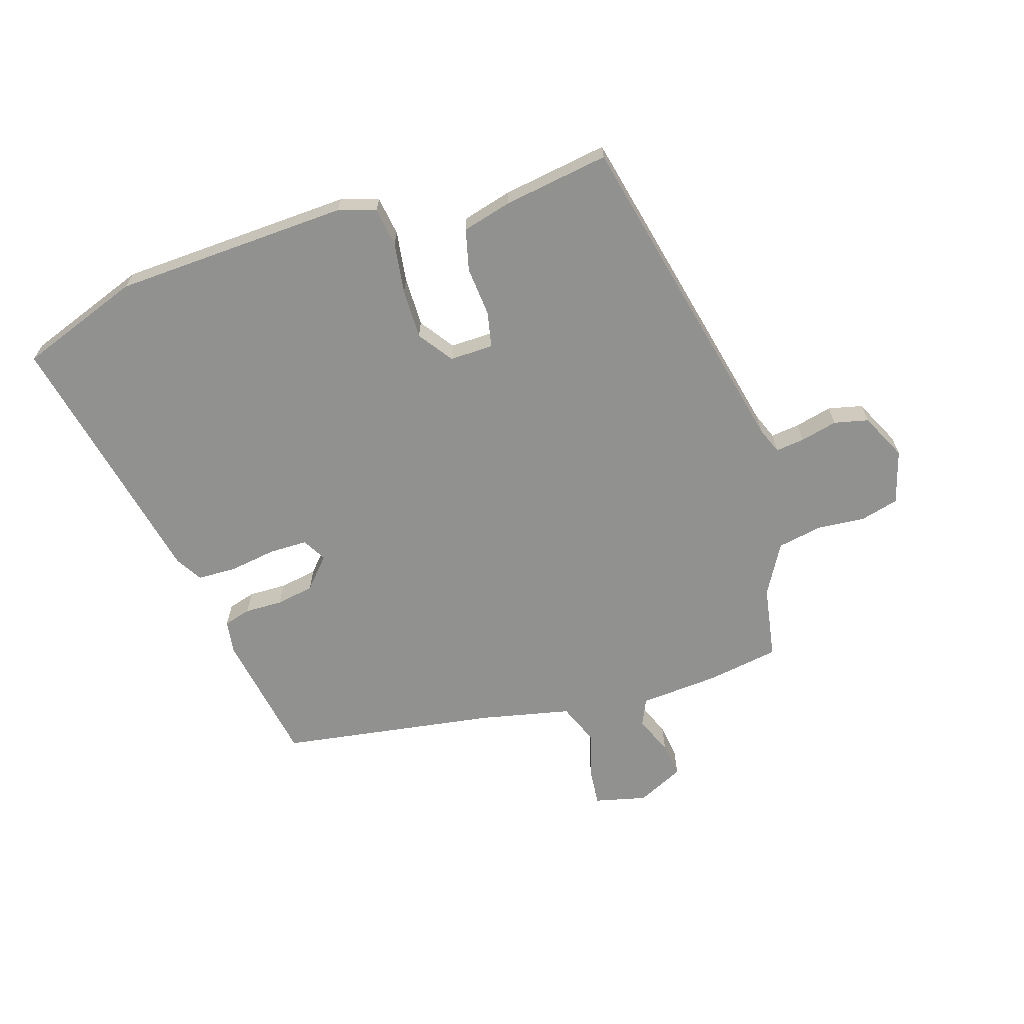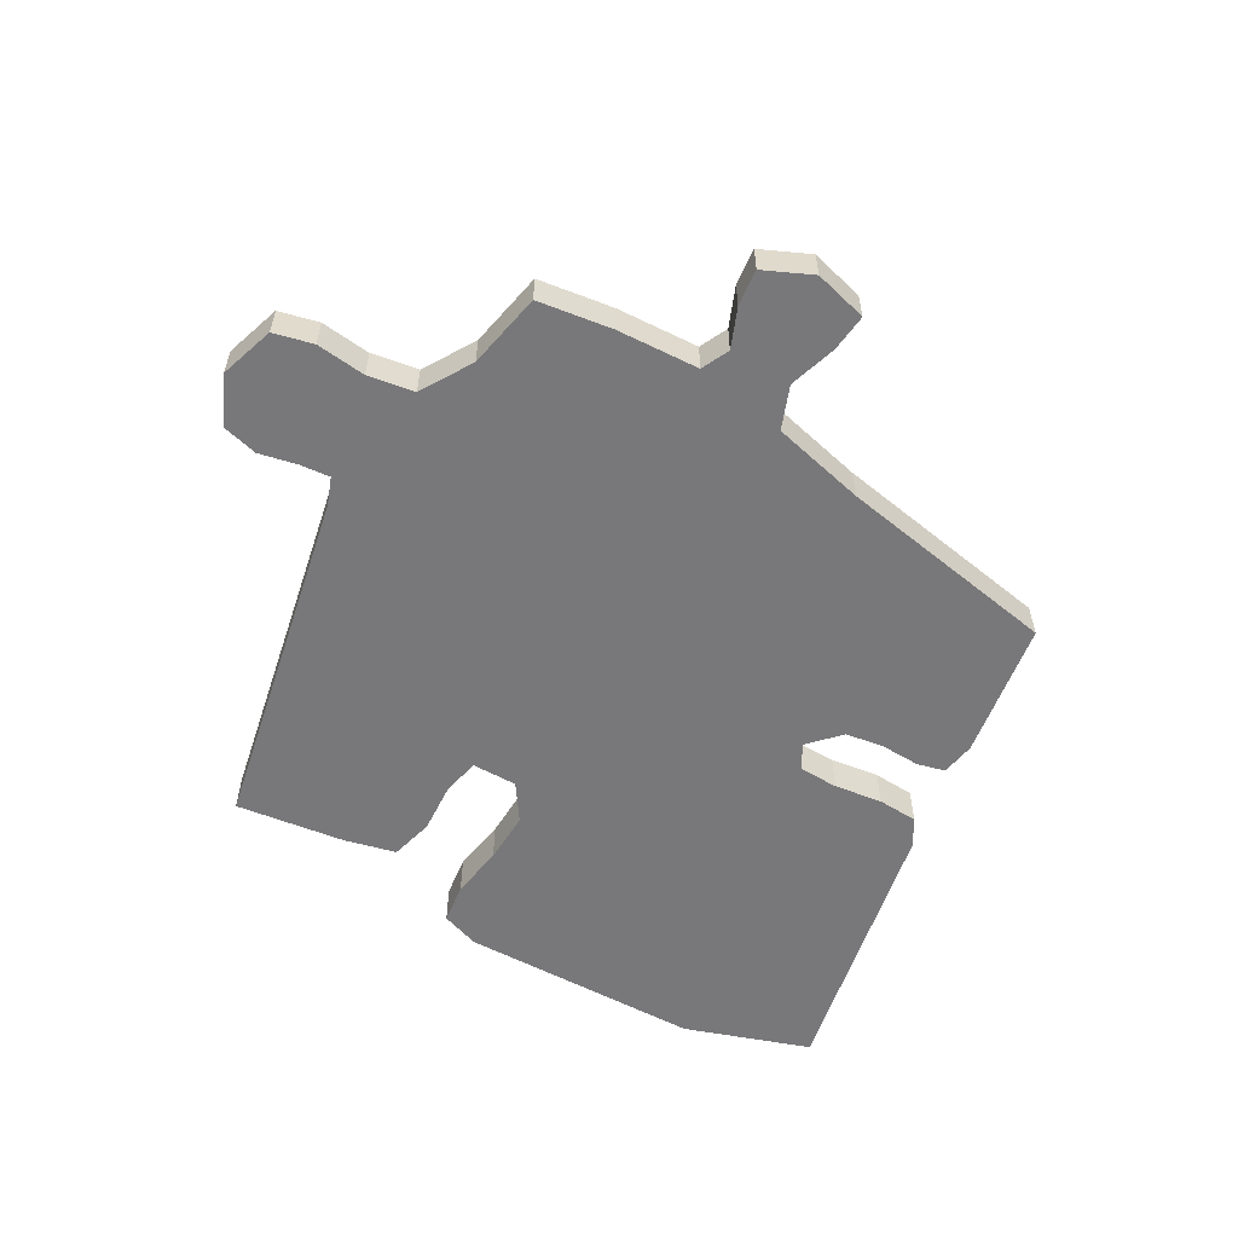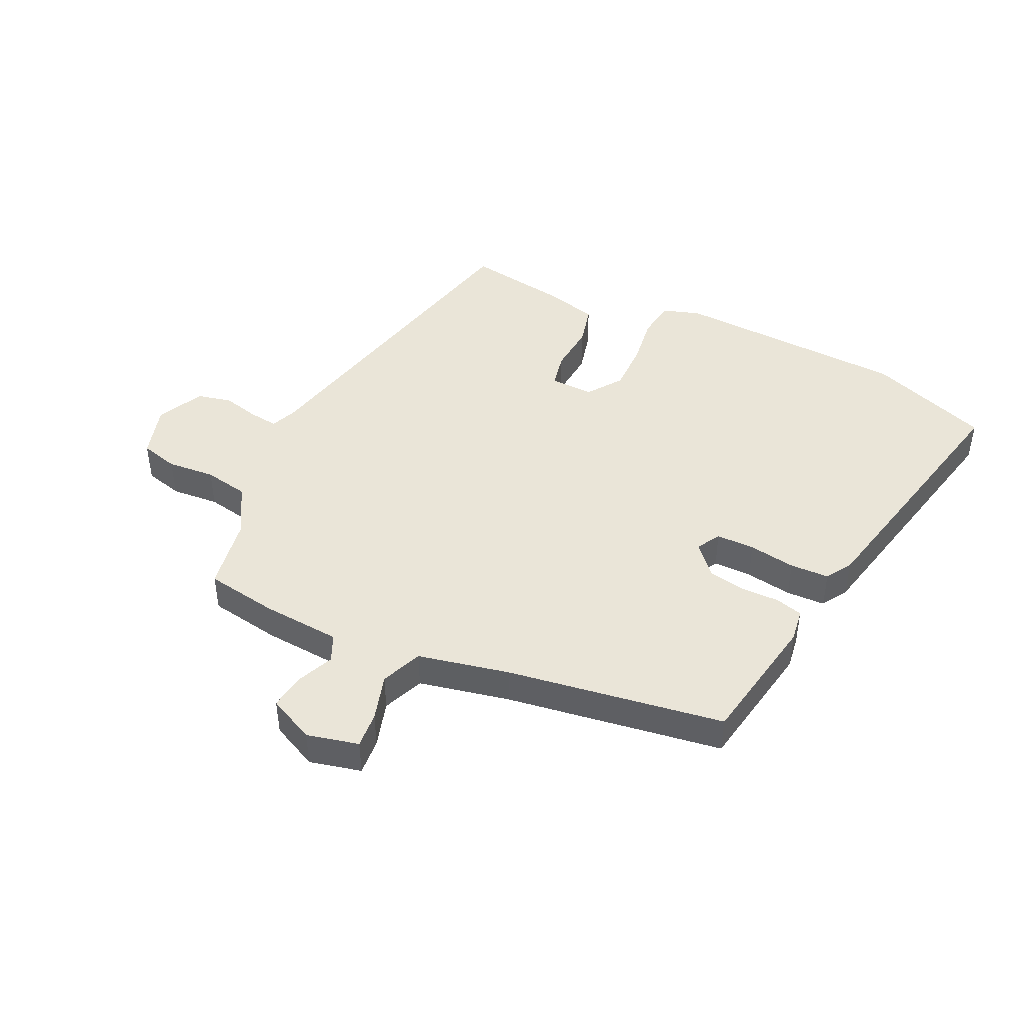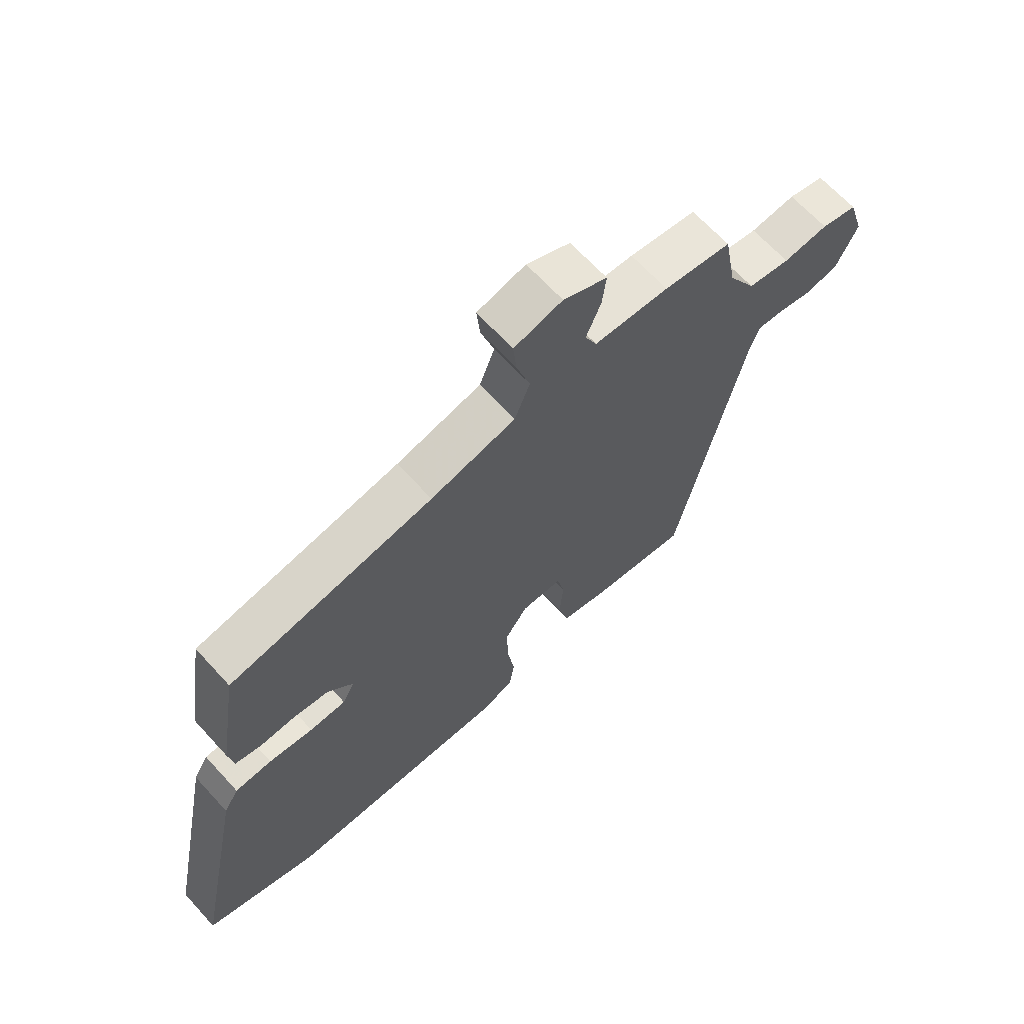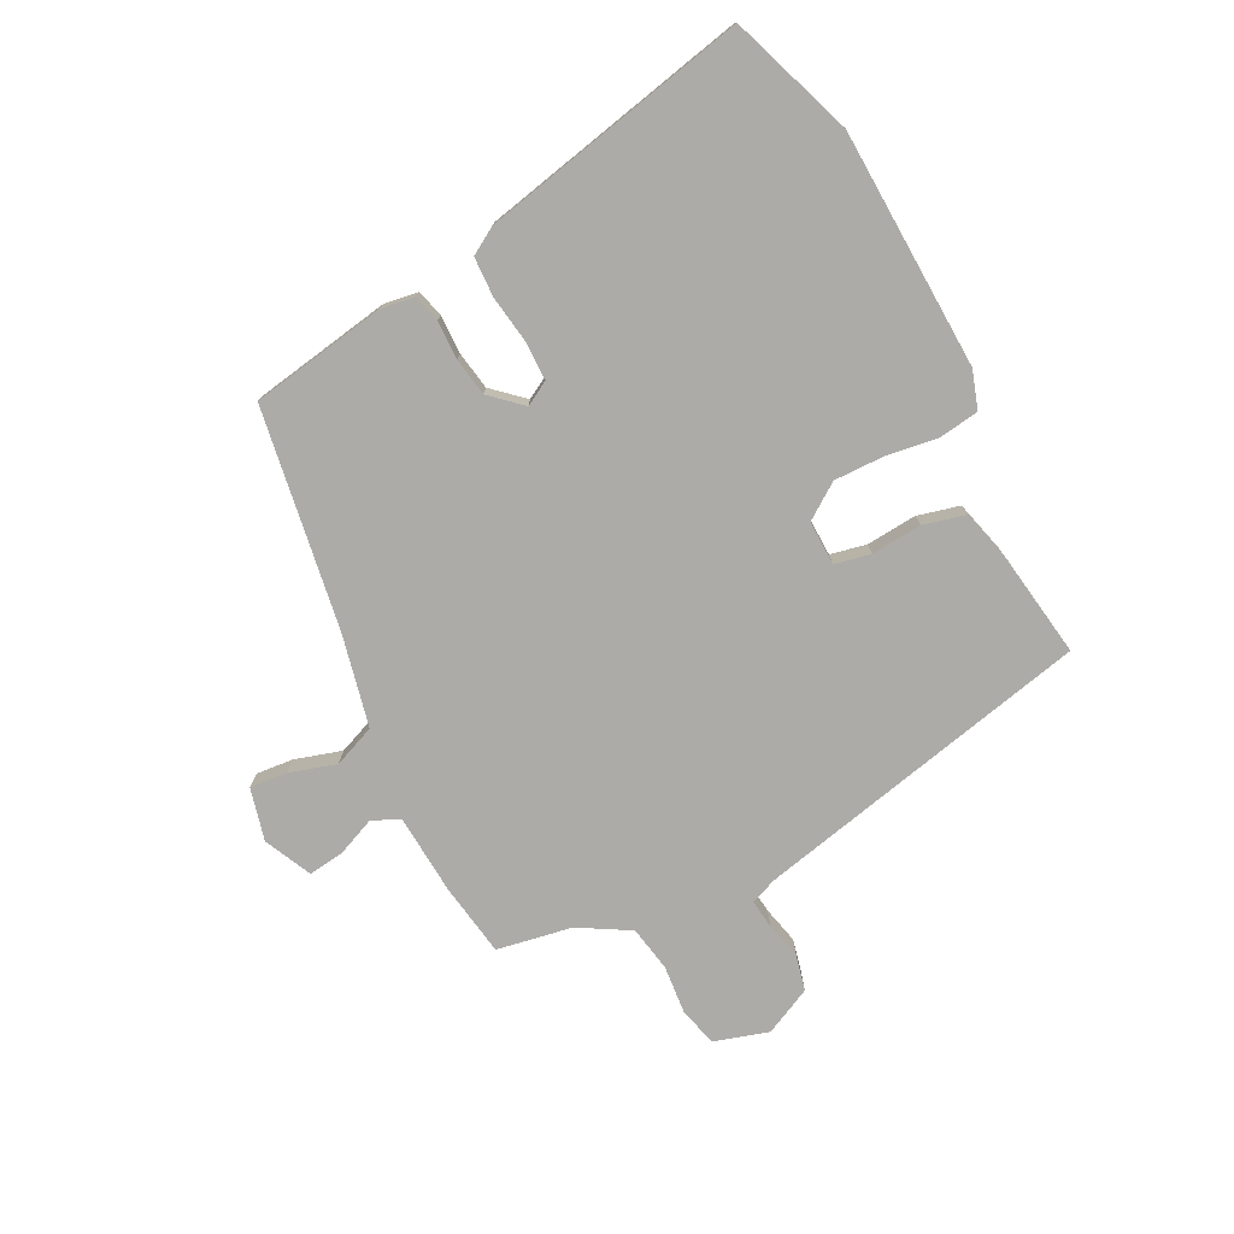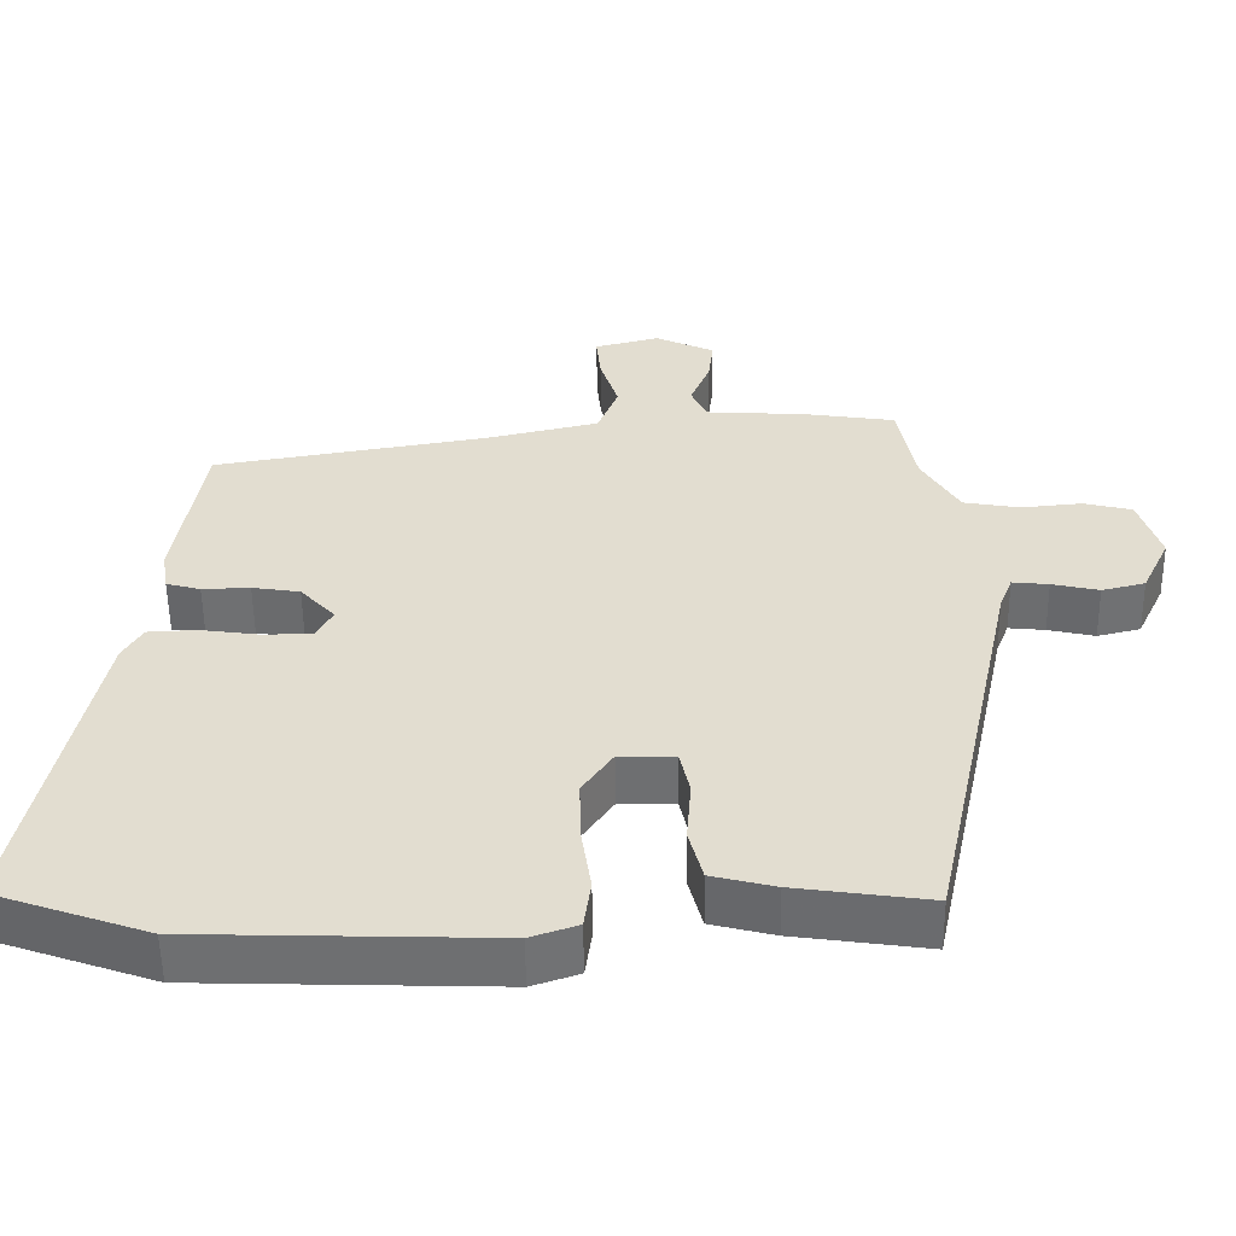
<metadata>
{"format":"obj","ext":"obj","renderer":"f3d","projection":"perspective","resolution":1024,"background":"white","views":[{"elev":-65.9,"azim":-161.7,"up":"+Y"},{"elev":-57.6,"azim":-30.3,"up":"+Y"},{"elev":44.8,"azim":26.3,"up":"+Y"},{"elev":66.1,"azim":137.6,"up":"+Z"},{"elev":-76.4,"azim":117.6,"up":"+Y"},{"elev":-54.7,"azim":-179.3,"up":"+Z"}]}
</metadata>
<code>
v 0.635 0.07 -0.453
v 0.432 0.07 -0.524
v 0.04 0.07 -0.536
v -0.022 0.07 -0.515
v -0.031 0.07 -0.45
v -0.018 0.07 -0.365
v -0.016 0.07 -0.282
v -0.056 0.07 -0.224
v -0.129 0.07 -0.225
v -0.142 0.07 -0.284
v -0.136 0.07 -0.367
v -0.154 0.07 -0.436
v -0.237 0.07 -0.457
v -0.413 0.07 -0.482
v -0.532 0.07 0.076
v -0.549 0.07 0.12
v -0.597 0.07 0.115
v -0.659 0.07 0.101
v -0.716 0.07 0.115
v -0.753 0.07 0.193
v -0.725 0.07 0.282
v -0.661 0.07 0.298
v -0.581 0.07 0.29
v -0.506 0.07 0.303
v -0.457 0.07 0.386
v -0.434 0.07 0.509
v -0.314 0.07 0.527
v -0.181 0.07 0.535
v -0.16 0.07 0.58
v -0.186 0.07 0.643
v -0.193 0.07 0.702
v -0.115 0.07 0.738
v -0.029 0.07 0.716
v -0.035 0.07 0.655
v -0.059 0.07 0.578
v -0.032 0.07 0.509
v 0.119 0.07 0.474
v 0.48 0.07 0.413
v 0.516 0.07 0.19
v 0.507 0.07 0.135
v 0.462 0.07 0.123
v 0.399 0.07 0.125
v 0.336 0.07 0.115
v 0.29 0.07 0.065
v 0.312 0.07 0.025
v 0.376 0.07 0.024
v 0.454 0.07 0.035
v 0.519 0.07 0.032
v 0.545 0.07 -0.012
v 0.635 0 -0.453
v 0.432 0 -0.524
v 0.04 0 -0.536
v -0.022 0 -0.515
v -0.031 0 -0.45
v -0.018 0 -0.365
v -0.016 0 -0.282
v -0.056 0 -0.224
v -0.129 0 -0.225
v -0.142 0 -0.284
v -0.136 0 -0.367
v -0.154 0 -0.436
v -0.237 0 -0.457
v -0.413 0 -0.482
v -0.532 0 0.076
v -0.549 0 0.12
v -0.597 0 0.115
v -0.659 0 0.101
v -0.716 0 0.115
v -0.753 0 0.193
v -0.725 0 0.282
v -0.661 0 0.298
v -0.581 0 0.29
v -0.506 0 0.303
v -0.457 0 0.386
v -0.434 0 0.509
v -0.314 0 0.527
v -0.181 0 0.535
v -0.16 0 0.58
v -0.186 0 0.643
v -0.193 0 0.702
v -0.115 0 0.738
v -0.029 0 0.716
v -0.035 0 0.655
v -0.059 0 0.578
v -0.032 0 0.509
v 0.119 0 0.474
v 0.48 0 0.413
v 0.516 0 0.19
v 0.507 0 0.135
v 0.462 0 0.123
v 0.399 0 0.125
v 0.336 0 0.115
v 0.29 0 0.065
v 0.312 0 0.025
v 0.376 0 0.024
v 0.454 0 0.035
v 0.519 0 0.032
v 0.545 0 -0.012
f 4 5 6
f 3 4 6
f 2 3 6
f 1 2 6
f 49 1 6
f 48 49 6
f 47 48 6
f 46 47 6
f 45 46 6 7
f 44 45 7 8
f 43 44 8 9
f 40 41 42
f 39 40 42
f 38 39 42
f 37 38 42
f 36 37 42 43
f 33 34 35
f 32 33 35
f 31 32 35
f 30 31 35
f 29 30 35
f 28 29 35 36
f 36 43 9
f 28 36 9
f 27 28 9
f 26 27 9
f 25 26 9
f 21 22 23
f 20 21 23
f 19 20 23
f 18 19 23
f 17 18 23
f 16 17 23 24
f 25 9 10
f 24 25 10
f 16 24 10
f 15 16 10
f 13 14 15
f 12 13 15
f 11 12 15
f 10 11 15
f 55 54 53
f 55 53 52
f 55 52 51
f 55 51 50
f 55 50 98
f 55 98 97
f 55 97 96
f 55 96 95
f 56 55 95 94
f 57 56 94 93
f 58 57 93 92
f 91 90 89
f 91 89 88
f 91 88 87
f 91 87 86
f 92 91 86 85
f 84 83 82
f 84 82 81
f 84 81 80
f 84 80 79
f 84 79 78
f 85 84 78 77
f 58 92 85
f 58 85 77
f 58 77 76
f 58 76 75
f 58 75 74
f 72 71 70
f 72 70 69
f 72 69 68
f 72 68 67
f 72 67 66
f 73 72 66 65
f 59 58 74
f 59 74 73
f 59 73 65
f 59 65 64
f 64 63 62
f 64 62 61
f 64 61 60
f 64 60 59
f 1 50 51 2
f 2 51 52 3
f 3 52 53 4
f 4 53 54 5
f 5 54 55 6
f 6 55 56 7
f 7 56 57 8
f 8 57 58 9
f 9 58 59 10
f 10 59 60 11
f 11 60 61 12
f 12 61 62 13
f 13 62 63 14
f 14 63 64 15
f 15 64 65 16
f 16 65 66 17
f 17 66 67 18
f 18 67 68 19
f 19 68 69 20
f 20 69 70 21
f 21 70 71 22
f 22 71 72 23
f 23 72 73 24
f 24 73 74 25
f 25 74 75 26
f 26 75 76 27
f 27 76 77 28
f 28 77 78 29
f 29 78 79 30
f 30 79 80 31
f 31 80 81 32
f 32 81 82 33
f 33 82 83 34
f 34 83 84 35
f 35 84 85 36
f 36 85 86 37
f 37 86 87 38
f 38 87 88 39
f 39 88 89 40
f 40 89 90 41
f 41 90 91 42
f 42 91 92 43
f 43 92 93 44
f 44 93 94 45
f 45 94 95 46
f 46 95 96 47
f 47 96 97 48
f 48 97 98 49
f 49 98 50 1

</code>
